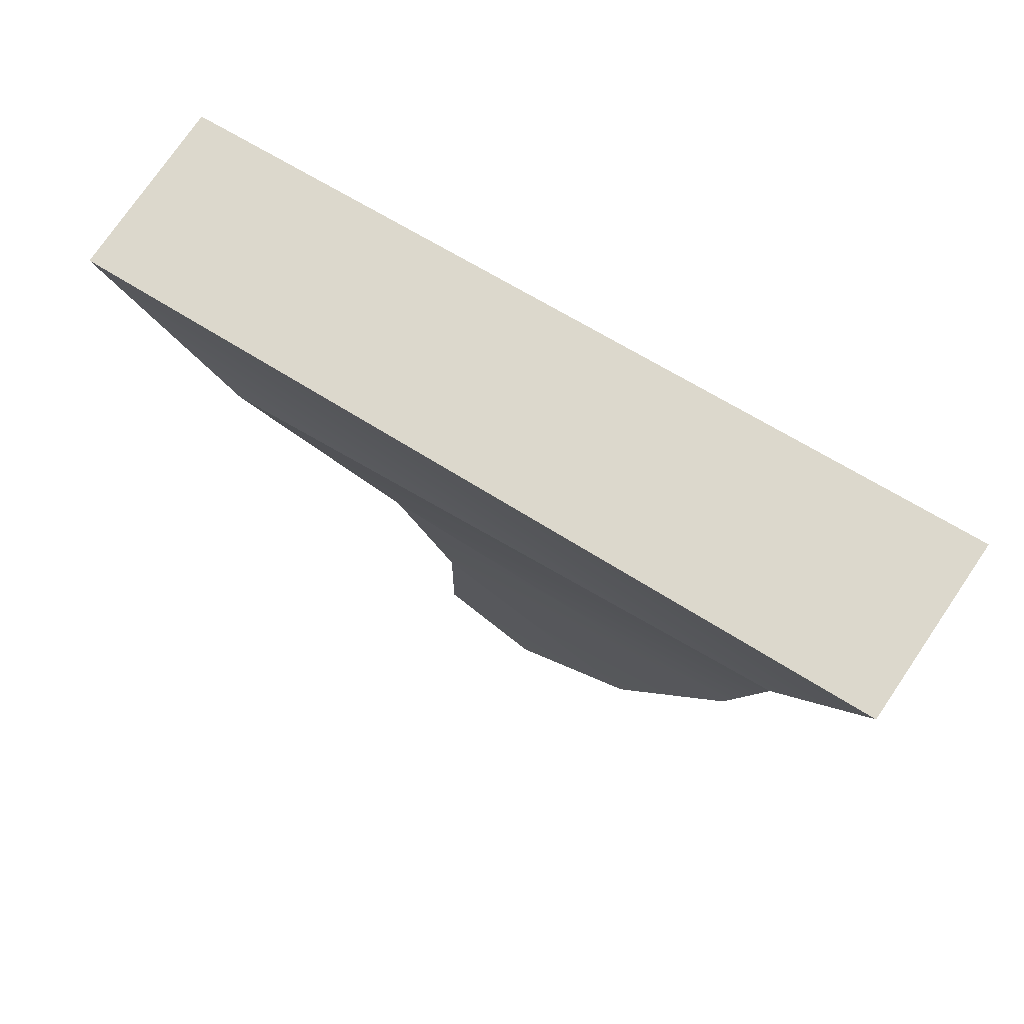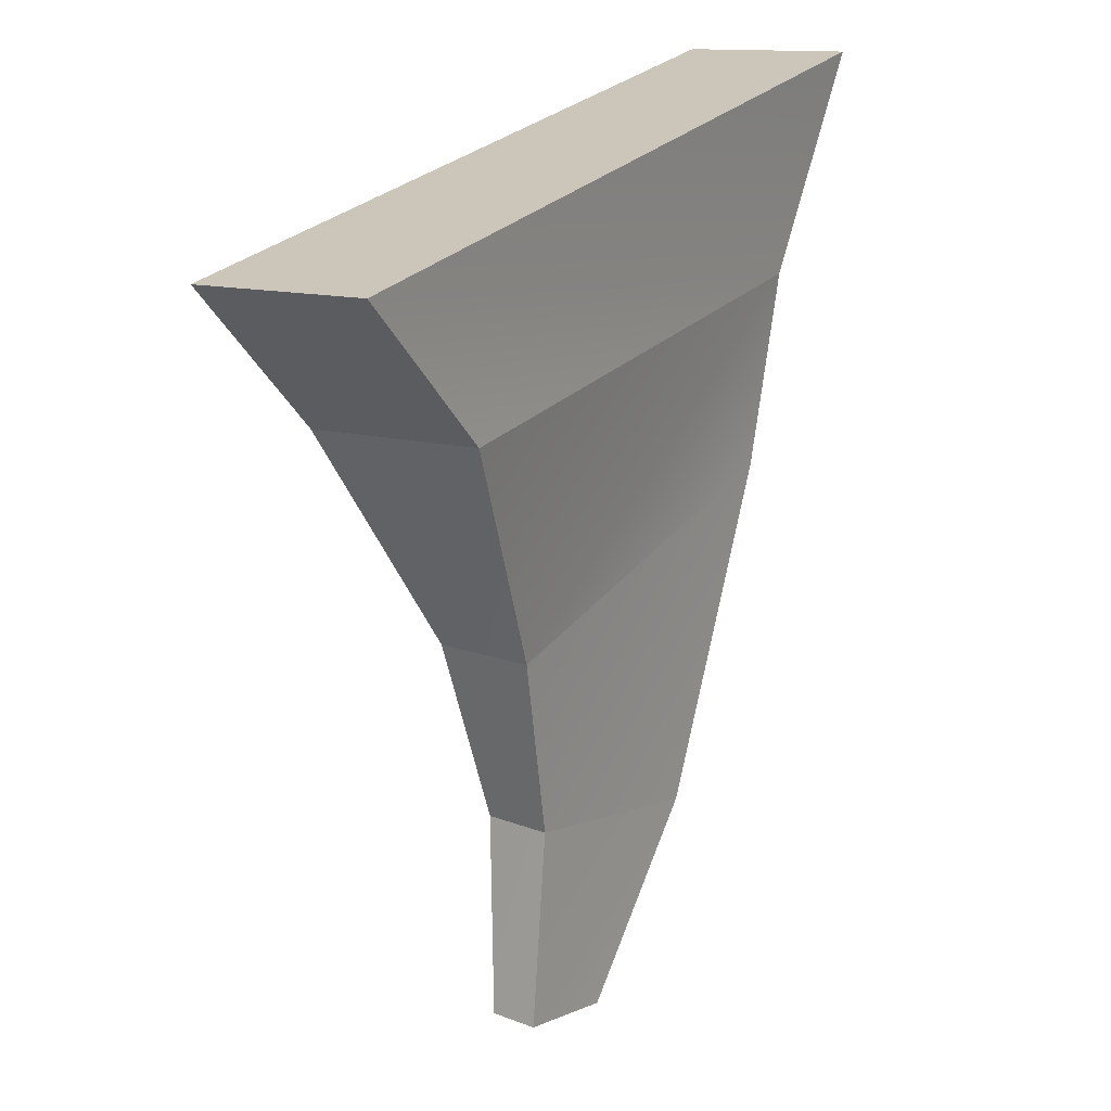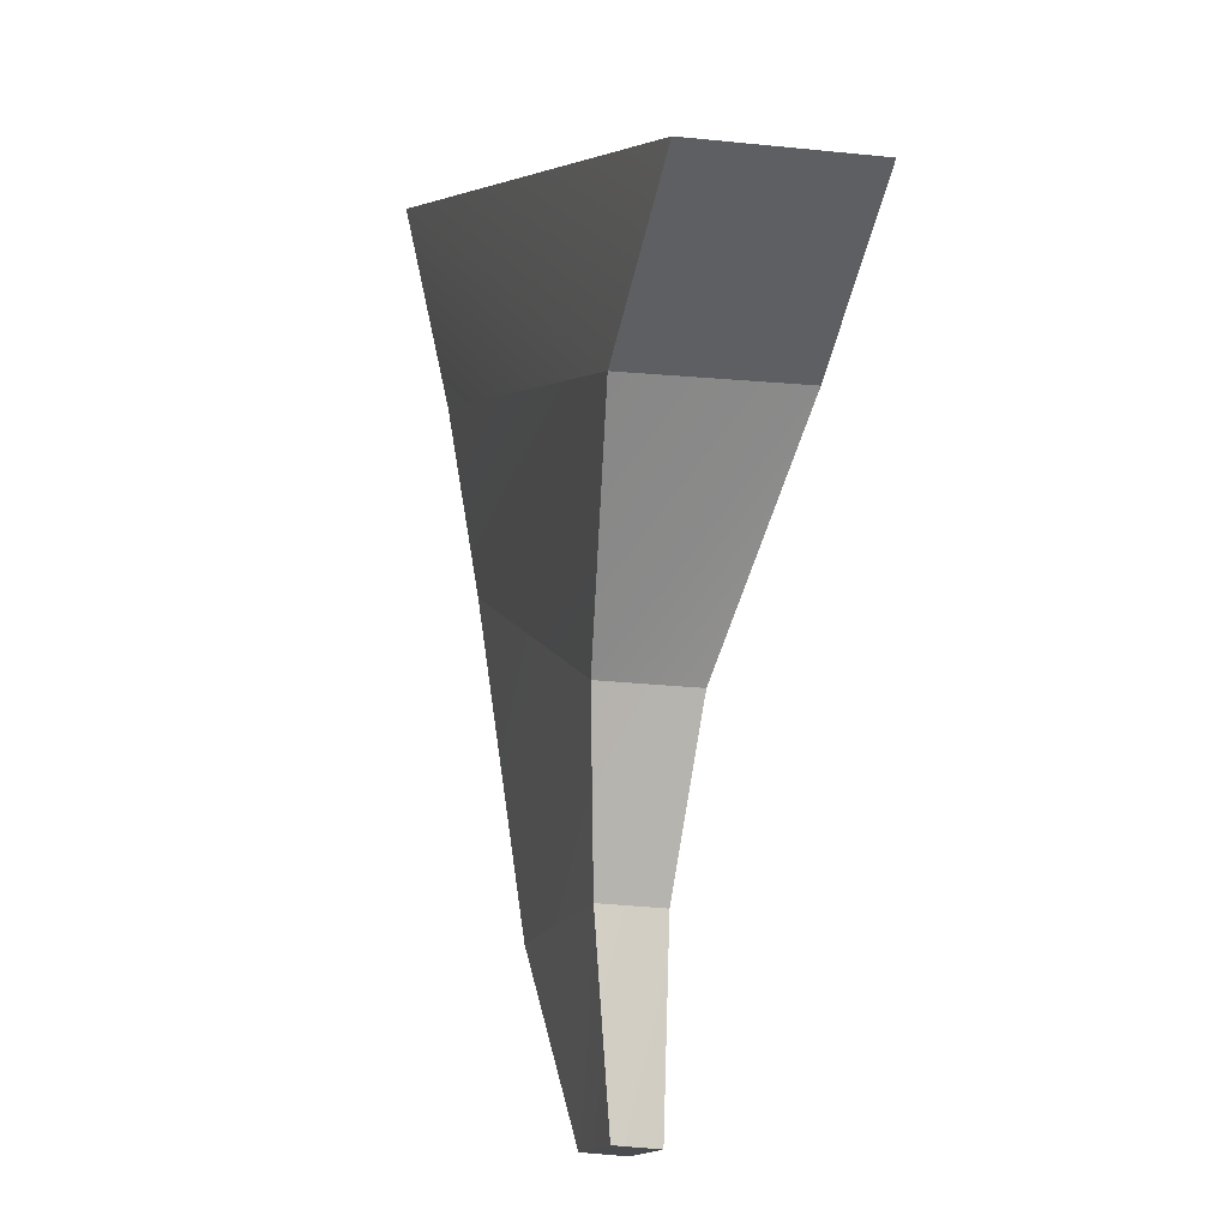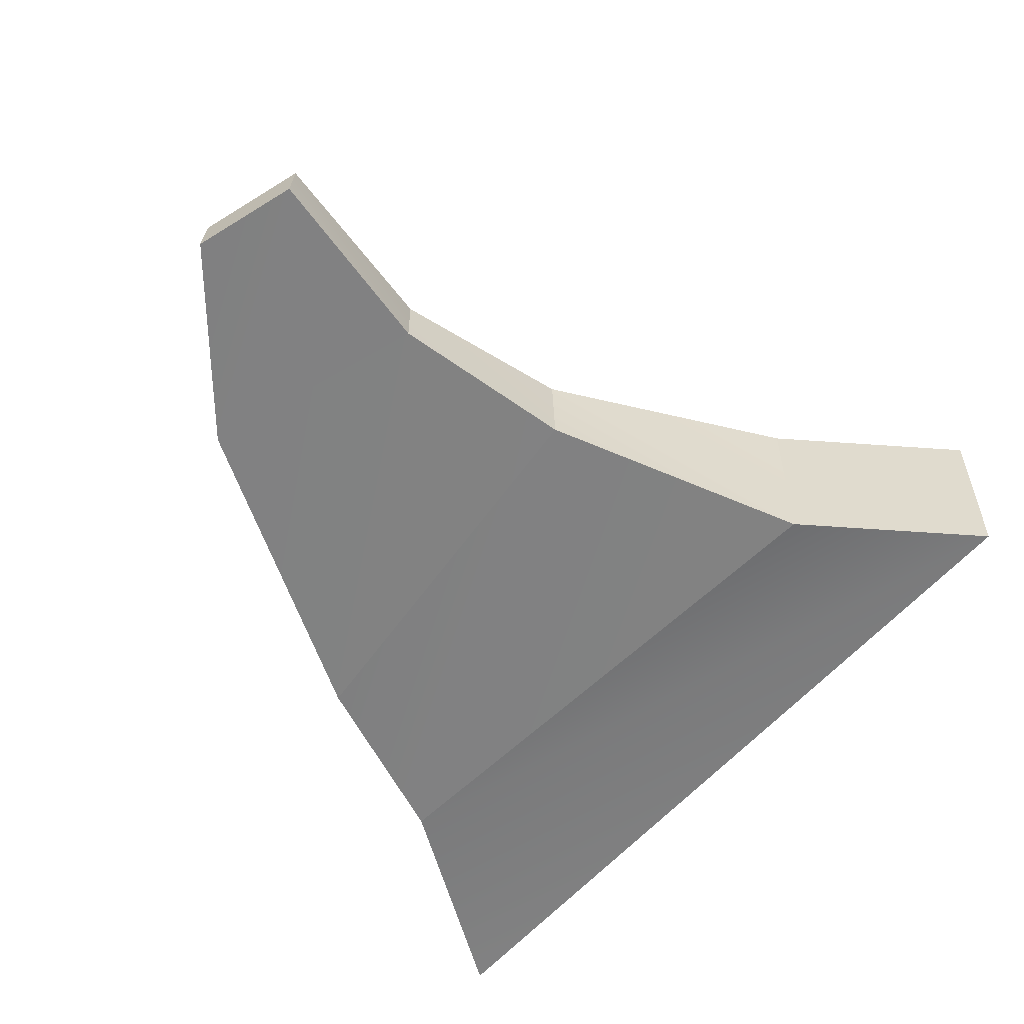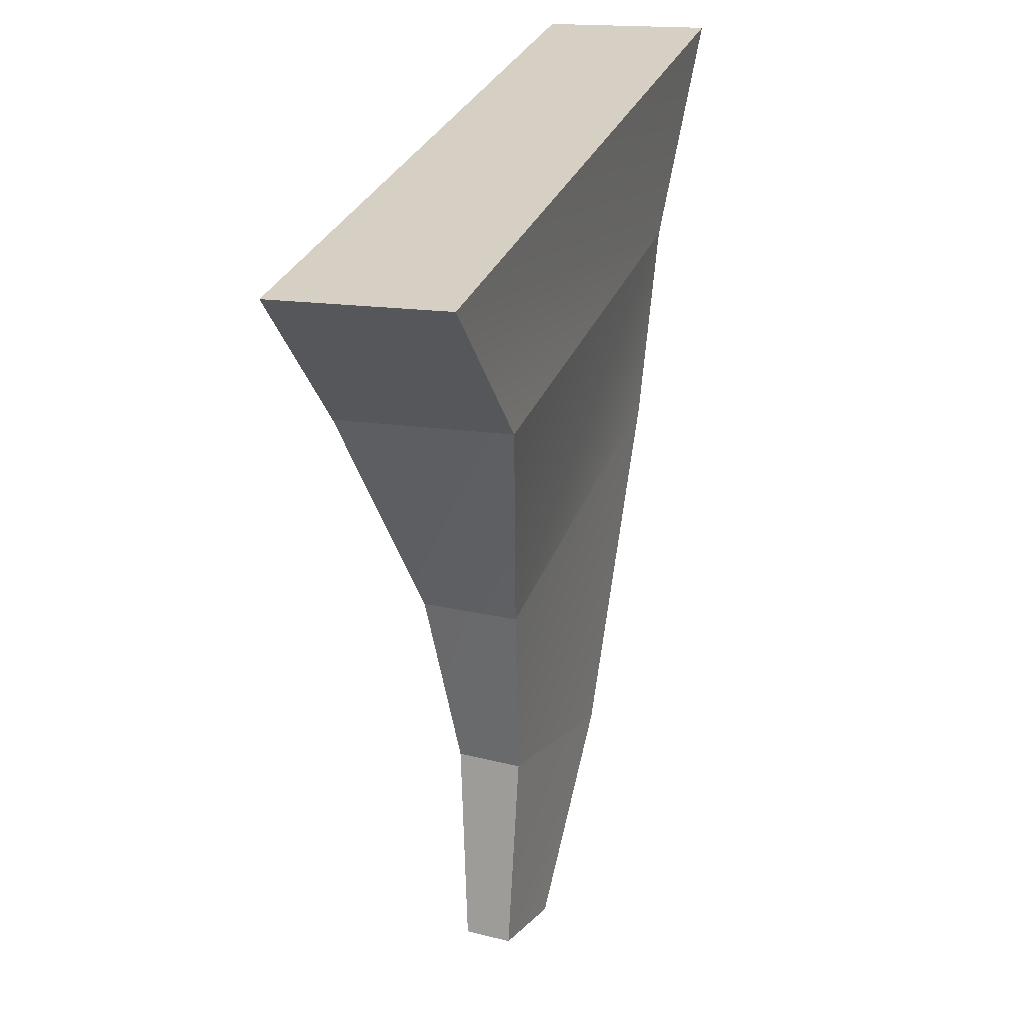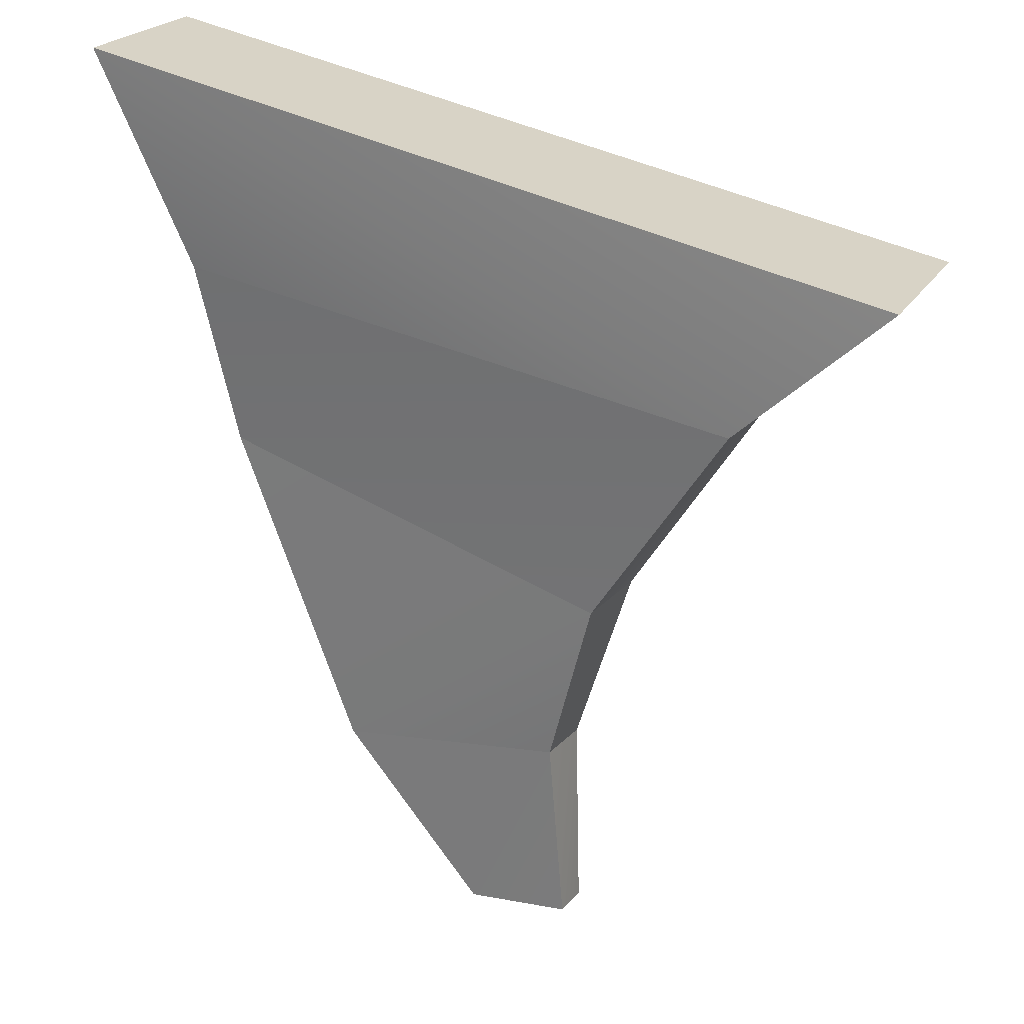
<metadata>
{"format":"obj","ext":"obj","renderer":"f3d","projection":"perspective","resolution":1024,"background":"white","views":[{"elev":74.1,"azim":-145.9,"up":"+Y"},{"elev":12.8,"azim":122.1,"up":"+Y"},{"elev":-7.5,"azim":72.3,"up":"+Y"},{"elev":-57.1,"azim":38.3,"up":"+Z"},{"elev":16.2,"azim":108.3,"up":"+Y"},{"elev":22.8,"azim":24.0,"up":"+Y"}]}
</metadata>
<code>
g pb_Mesh-325178
v -1.75 -0.2857 0.3709
v -2.25 0.9643 0.5
v 1.574 -0.7857 0.5
v 2.445 0.01527 0.5
v -2.25 0.9643 0.5
v -2.25 0.9643 -0.5
v 2.445 0.01527 0.5
v 2.445 0.01527 -0.5
v -2.25 0.9643 -0.5
v -1.75 -0.2857 -0.3709
v 2.445 0.01527 -0.5
v 1.574 -0.7857 -0.5
v -0.1125 -4.264 -0.146
v -0.1149 -4.24 0.1117
v 0.5032 -4.197 -0.1117
v 0.5009 -4.173 0.146
v 1.574 -0.7857 0.5
v 2.445 0.01527 0.5
v 1.574 -0.7857 -0.5
v 2.445 0.01527 -0.5
v -1.75 -0.2857 -0.3709
v -2.25 0.9643 -0.5
v -1.75 -0.2857 0.3709
v -2.25 0.9643 0.5
v -1.75 -0.2857 -0.3709
v -1.75 -0.2857 0.3709
v -1.539 -1.383 -0.3141
v -1.57 -1.36 0.2403
v 1.574 -0.7857 -0.5
v -1.75 -0.2857 -0.3709
v 0.7604 -2.072 -0.2403
v -1.539 -1.383 -0.3141
v -1.75 -0.2857 0.3709
v 1.574 -0.7857 0.5
v -1.57 -1.36 0.2403
v 0.7294 -2.048 0.3141
v 1.574 -0.7857 0.5
v 1.574 -0.7857 -0.5
v 0.7294 -2.048 0.3141
v 0.7604 -2.072 -0.2403
v -1.539 -1.383 -0.3141
v -1.57 -1.36 0.2403
v -0.8874 -3.258 -0.2082
v -0.9091 -3.235 0.1592
v 0.7604 -2.072 -0.2403
v -1.539 -1.383 -0.3141
v 0.4574 -3.086 -0.1592
v -0.8874 -3.258 -0.2082
v -1.57 -1.36 0.2403
v 0.7294 -2.048 0.3141
v -0.9091 -3.235 0.1592
v 0.4357 -3.062 0.2082
v 0.7294 -2.048 0.3141
v 0.7604 -2.072 -0.2403
v 0.4357 -3.062 0.2082
v 0.4574 -3.086 -0.1592
v -0.8874 -3.258 -0.2082
v -0.9091 -3.235 0.1592
v -0.1125 -4.264 -0.146
v -0.1149 -4.24 0.1117
v 0.4574 -3.086 -0.1592
v -0.8874 -3.258 -0.2082
v 0.5032 -4.197 -0.1117
v -0.1125 -4.264 -0.146
v -0.9091 -3.235 0.1592
v 0.4357 -3.062 0.2082
v -0.1149 -4.24 0.1117
v 0.5009 -4.173 0.146
v 0.4357 -3.062 0.2082
v 0.4574 -3.086 -0.1592
v 0.5009 -4.173 0.146
v 0.5032 -4.197 -0.1117
g pb_Mesh-325178_0
f 3 2 1
f 3 4 2
f 7 6 5
f 7 8 6
f 11 10 9
f 11 12 10
f 15 14 13
f 15 16 14
f 19 18 17
f 19 20 18
f 23 22 21
f 23 24 22
f 27 26 25
f 27 28 26
f 31 30 29
f 31 32 30
f 35 34 33
f 35 36 34
f 39 38 37
f 39 40 38
f 43 42 41
f 43 44 42
f 47 46 45
f 47 48 46
f 51 50 49
f 51 52 50
f 55 54 53
f 55 56 54
f 59 58 57
f 59 60 58
f 63 62 61
f 63 64 62
f 67 66 65
f 67 68 66
f 71 70 69
f 71 72 70

</code>
